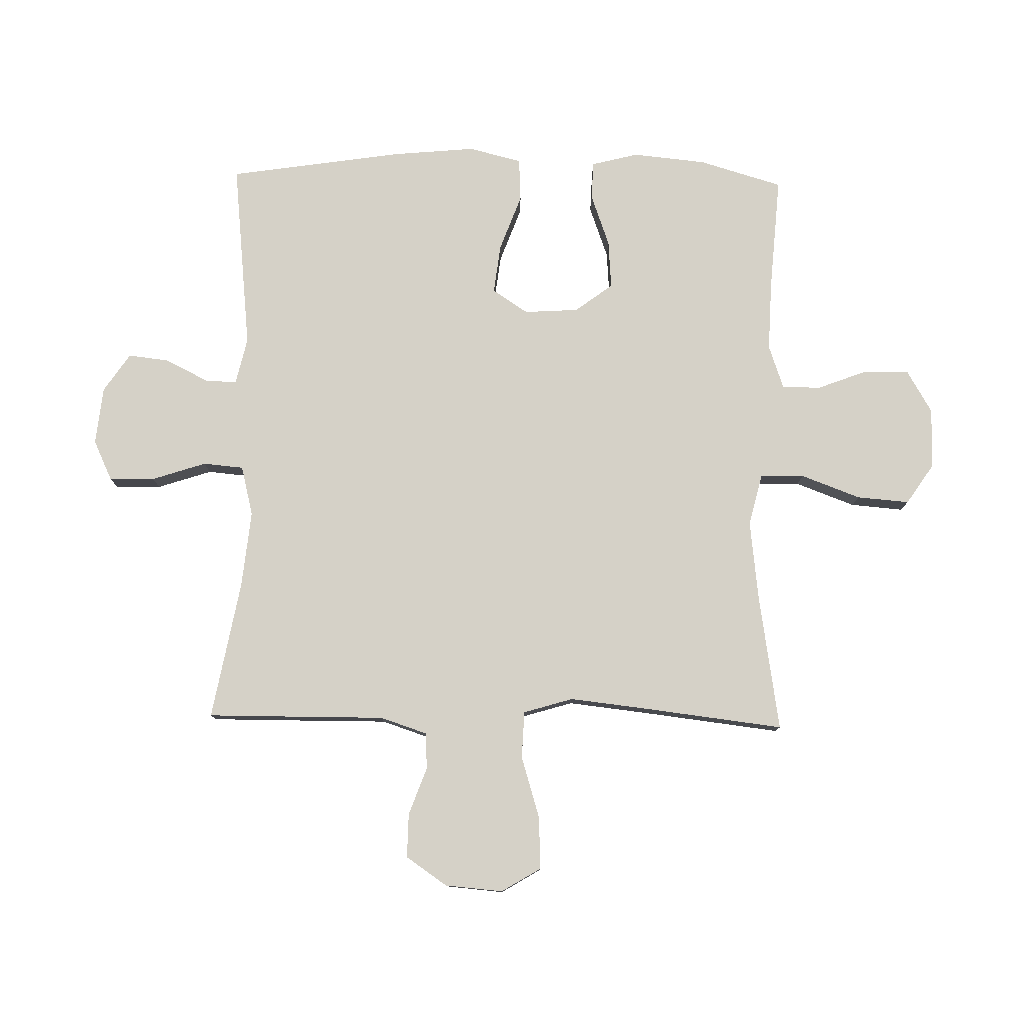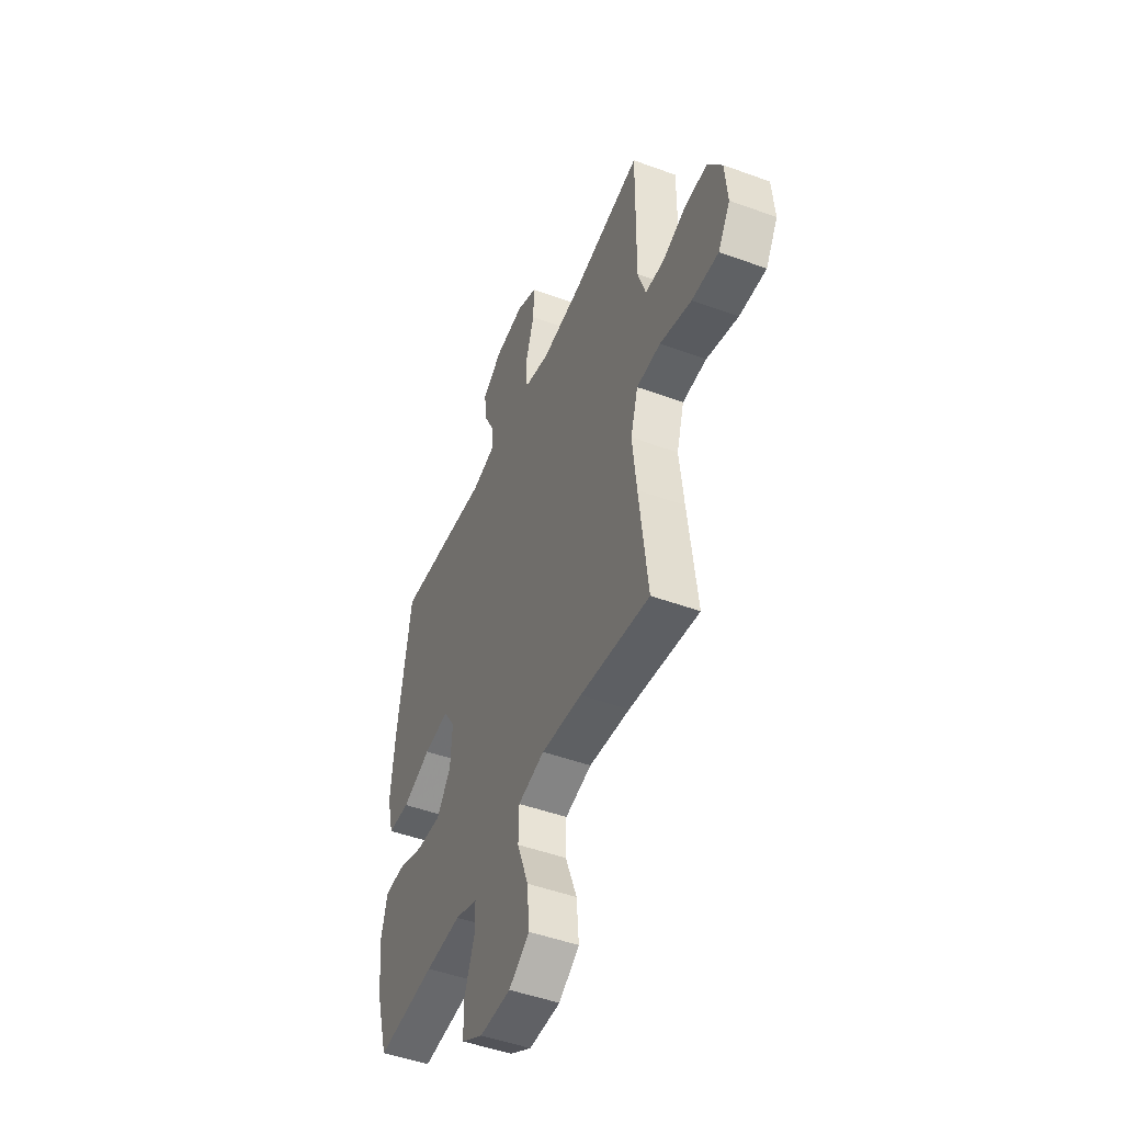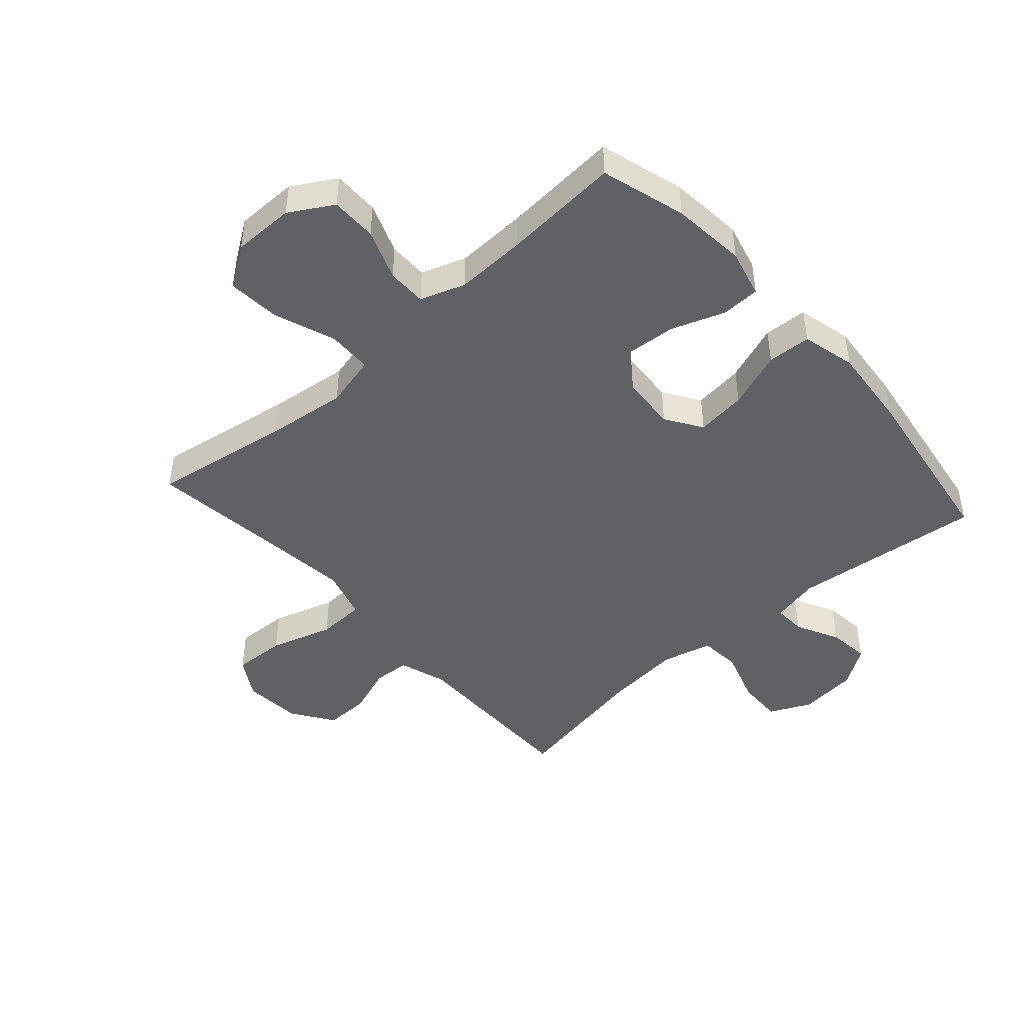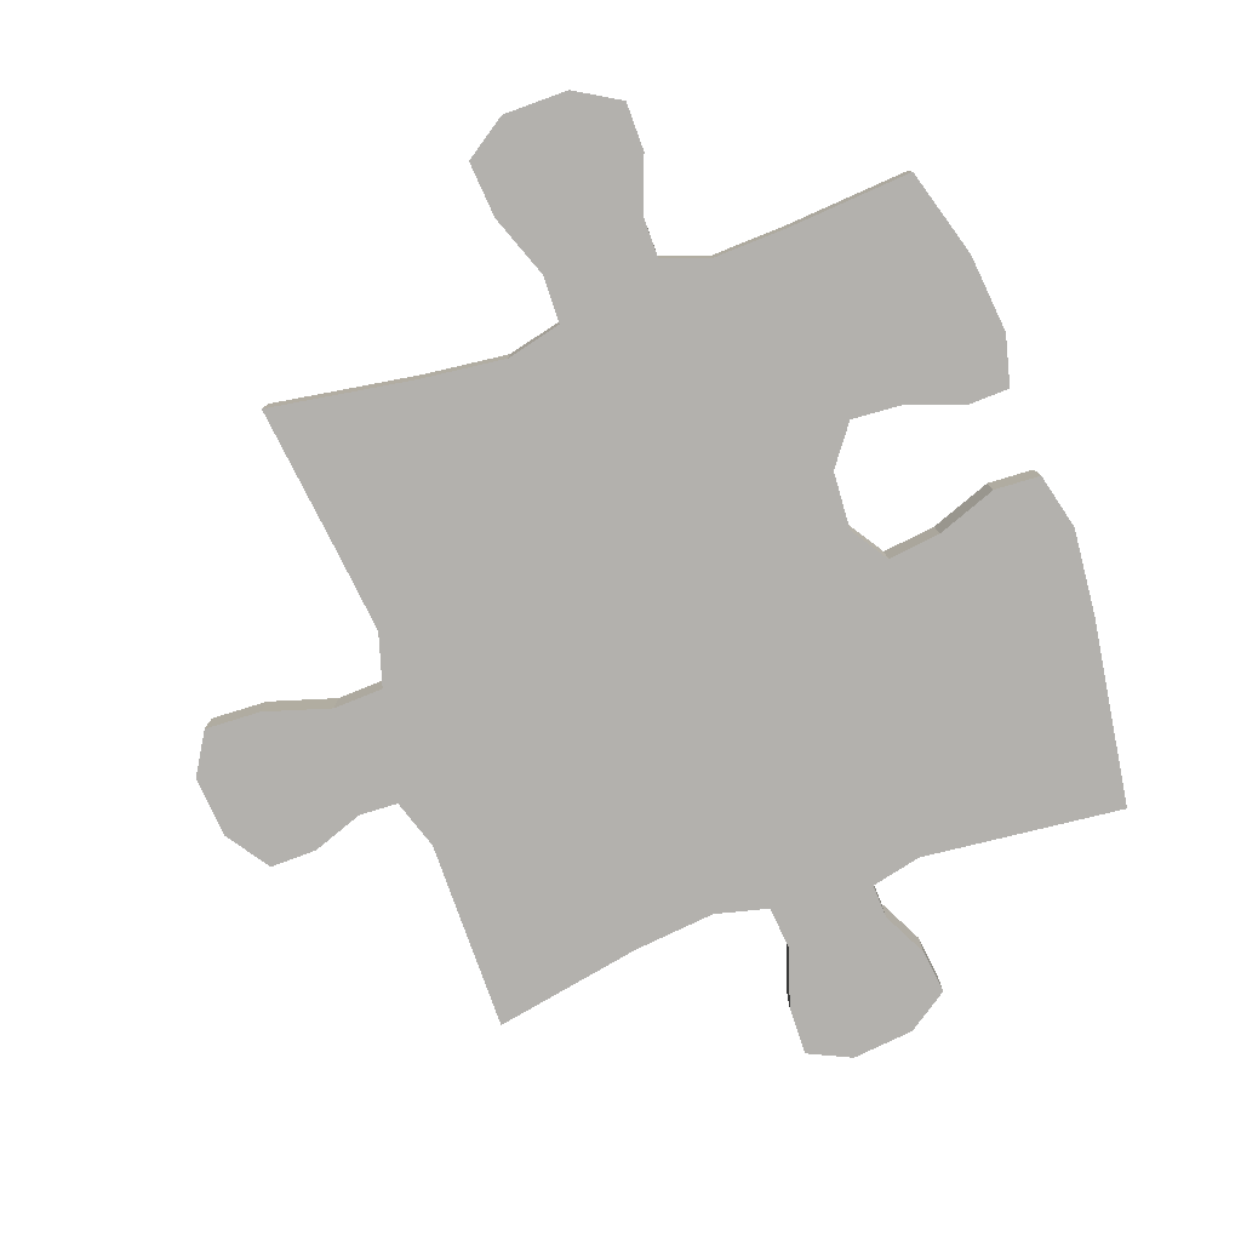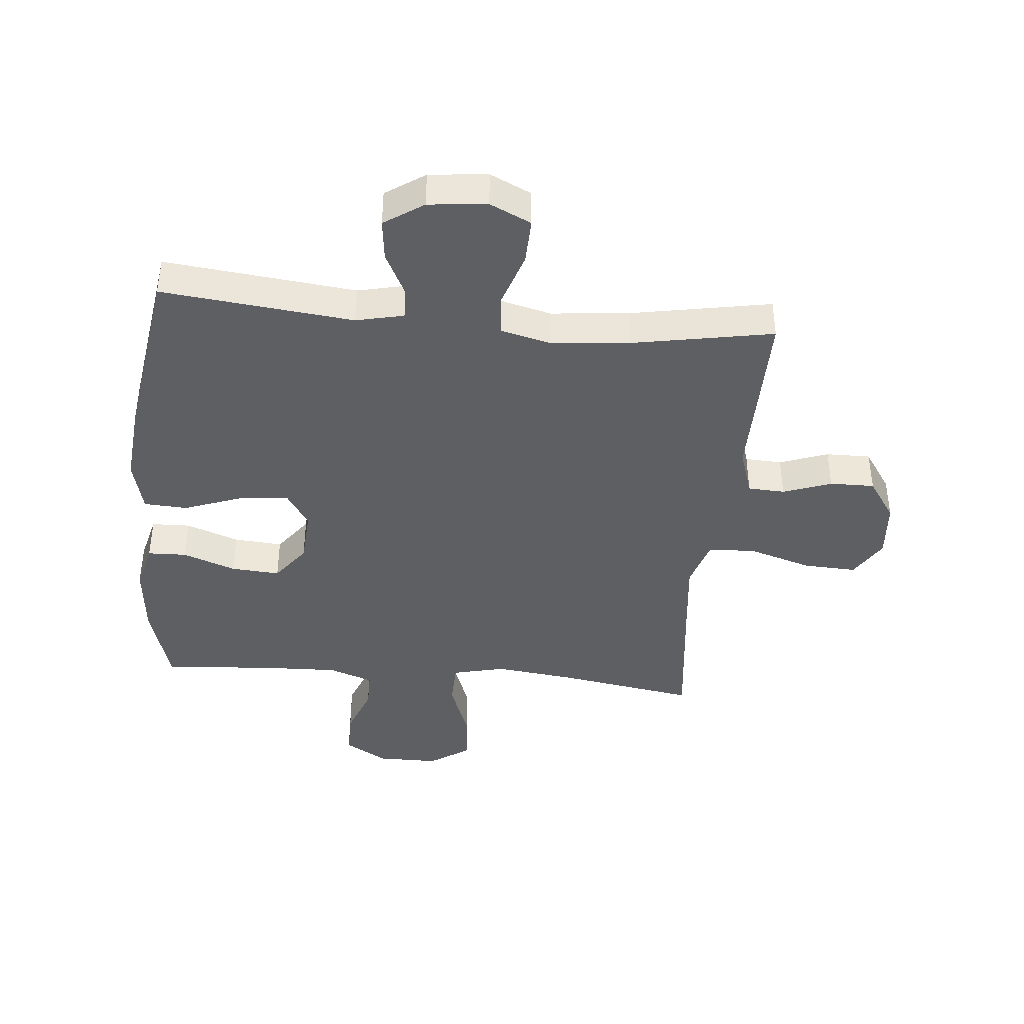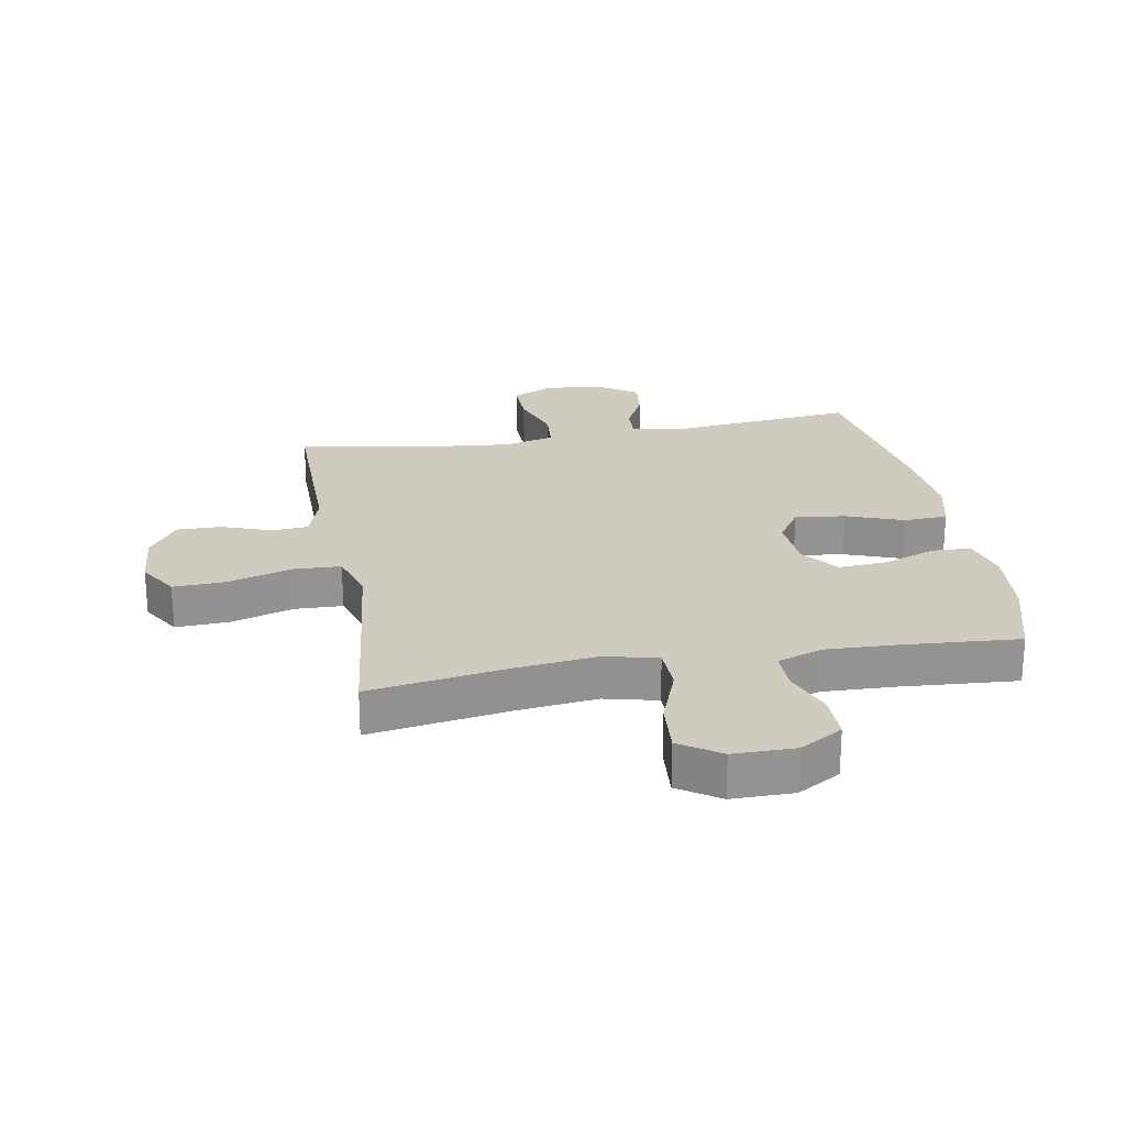
<metadata>
{"format":"obj","ext":"obj","renderer":"f3d","projection":"perspective","resolution":1024,"background":"white","views":[{"elev":79.0,"azim":91.2,"up":"+Y"},{"elev":-48.4,"azim":67.8,"up":"+Z"},{"elev":-45.6,"azim":-138.3,"up":"+Y"},{"elev":-79.2,"azim":-160.1,"up":"+Y"},{"elev":-40.9,"azim":-5.4,"up":"+Y"},{"elev":23.7,"azim":169.9,"up":"+Y"}]}
</metadata>
<code>
v 0.5 0.07 0.5
v 0.499 0.07 0.321
v 0.498 0.07 0.2
v 0.524 0.07 0.121
v 0.585 0.07 0.118
v 0.665 0.07 0.147
v 0.739 0.07 0.148
v 0.786 0.07 0.079
v 0.794 0.07 -0.018
v 0.754 0.07 -0.084
v 0.666 0.07 -0.08
v 0.562 0.07 -0.048
v 0.483 0.07 -0.051
v 0.458 0.07 -0.134
v 0.472 0.07 -0.262
v 0.5 0.07 -0.5
v 0.271 0.07 -0.463
v 0.137 0.07 -0.447
v 0.05 0.07 -0.468
v 0.048 0.07 -0.542
v 0.085 0.07 -0.642
v 0.092 0.07 -0.73
v 0.025 0.07 -0.775
v -0.077 0.07 -0.775
v -0.148 0.07 -0.733
v -0.148 0.07 -0.657
v -0.116 0.07 -0.573
v -0.116 0.07 -0.508
v -0.19 0.07 -0.482
v -0.307 0.07 -0.486
v -0.5 0.07 -0.5
v -0.541 0.07 -0.36
v -0.553 0.07 -0.237
v -0.533 0.07 -0.158
v -0.469 0.07 -0.156
v -0.381 0.07 -0.188
v -0.3 0.07 -0.194
v -0.253 0.07 -0.131
v -0.247 0.07 -0.04
v -0.286 0.07 0.02
v -0.369 0.07 0.01
v -0.464 0.07 -0.025
v -0.536 0.07 -0.021
v -0.558 0.07 0.068
v -0.545 0.07 0.205
v -0.5 0.07 0.5
v -0.183 0.07 0.466
v -0.104 0.07 0.484
v -0.106 0.07 0.537
v -0.142 0.07 0.609
v -0.15 0.07 0.678
v -0.085 0.07 0.722
v 0.012 0.07 0.732
v 0.08 0.07 0.7
v 0.078 0.07 0.624
v 0.048 0.07 0.533
v 0.054 0.07 0.465
v 0.138 0.07 0.444
v 0.267 0.07 0.457
v 0.5 0 0.5
v 0.499 0 0.321
v 0.498 0 0.2
v 0.524 0 0.121
v 0.585 0 0.118
v 0.665 0 0.147
v 0.739 0 0.148
v 0.786 0 0.079
v 0.794 0 -0.018
v 0.754 0 -0.084
v 0.666 0 -0.08
v 0.562 0 -0.048
v 0.483 0 -0.051
v 0.458 0 -0.134
v 0.472 0 -0.262
v 0.5 0 -0.5
v 0.271 0 -0.463
v 0.137 0 -0.447
v 0.05 0 -0.468
v 0.048 0 -0.542
v 0.085 0 -0.642
v 0.092 0 -0.73
v 0.025 0 -0.775
v -0.077 0 -0.775
v -0.148 0 -0.733
v -0.148 0 -0.657
v -0.116 0 -0.573
v -0.116 0 -0.508
v -0.19 0 -0.482
v -0.307 0 -0.486
v -0.5 0 -0.5
v -0.541 0 -0.36
v -0.553 0 -0.237
v -0.533 0 -0.158
v -0.469 0 -0.156
v -0.381 0 -0.188
v -0.3 0 -0.194
v -0.253 0 -0.131
v -0.247 0 -0.04
v -0.286 0 0.02
v -0.369 0 0.01
v -0.464 0 -0.025
v -0.536 0 -0.021
v -0.558 0 0.068
v -0.545 0 0.205
v -0.5 0 0.5
v -0.183 0 0.466
v -0.104 0 0.484
v -0.106 0 0.537
v -0.142 0 0.609
v -0.15 0 0.678
v -0.085 0 0.722
v 0.012 0 0.732
v 0.08 0 0.7
v 0.078 0 0.624
v 0.048 0 0.533
v 0.054 0 0.465
v 0.138 0 0.444
v 0.267 0 0.457
f 54 55 56
f 53 54 56
f 52 53 56
f 51 52 56
f 50 51 56
f 49 50 56
f 48 49 56 57
f 47 48 57 58
f 45 46 47
f 44 45 47
f 43 44 47
f 42 43 47
f 41 42 47
f 40 41 47 58
f 34 35 36
f 33 34 36
f 32 33 36
f 31 32 36
f 30 31 36
f 29 30 36 37
f 28 29 37 38
f 25 26 27
f 24 25 27
f 23 24 27
f 22 23 27
f 21 22 27
f 20 21 27
f 19 20 27 28
f 28 38 39
f 19 28 39
f 18 19 39
f 15 16 17
f 40 58 59
f 39 40 59
f 18 39 59
f 17 18 59
f 15 17 59
f 14 15 59
f 10 11 12
f 9 10 12
f 8 9 12
f 7 8 12
f 6 7 12
f 5 6 12
f 1 2 3
f 59 1 3
f 14 59 3
f 13 14 3
f 4 5 12 13
f 3 4 13
f 115 114 113
f 115 113 112
f 115 112 111
f 115 111 110
f 115 110 109
f 115 109 108
f 116 115 108 107
f 117 116 107 106
f 106 105 104
f 106 104 103
f 106 103 102
f 106 102 101
f 106 101 100
f 117 106 100 99
f 95 94 93
f 95 93 92
f 95 92 91
f 95 91 90
f 95 90 89
f 96 95 89 88
f 97 96 88 87
f 86 85 84
f 86 84 83
f 86 83 82
f 86 82 81
f 86 81 80
f 86 80 79
f 87 86 79 78
f 98 97 87
f 98 87 78
f 98 78 77
f 76 75 74
f 118 117 99
f 118 99 98
f 118 98 77
f 118 77 76
f 118 76 74
f 118 74 73
f 71 70 69
f 71 69 68
f 71 68 67
f 71 67 66
f 71 66 65
f 71 65 64
f 62 61 60
f 62 60 118
f 62 118 73
f 62 73 72
f 72 71 64 63
f 72 63 62
f 1 60 61 2
f 2 61 62 3
f 3 62 63 4
f 4 63 64 5
f 5 64 65 6
f 6 65 66 7
f 7 66 67 8
f 8 67 68 9
f 9 68 69 10
f 10 69 70 11
f 11 70 71 12
f 12 71 72 13
f 13 72 73 14
f 14 73 74 15
f 15 74 75 16
f 16 75 76 17
f 17 76 77 18
f 18 77 78 19
f 19 78 79 20
f 20 79 80 21
f 21 80 81 22
f 22 81 82 23
f 23 82 83 24
f 24 83 84 25
f 25 84 85 26
f 26 85 86 27
f 27 86 87 28
f 28 87 88 29
f 29 88 89 30
f 30 89 90 31
f 31 90 91 32
f 32 91 92 33
f 33 92 93 34
f 34 93 94 35
f 35 94 95 36
f 36 95 96 37
f 37 96 97 38
f 38 97 98 39
f 39 98 99 40
f 40 99 100 41
f 41 100 101 42
f 42 101 102 43
f 43 102 103 44
f 44 103 104 45
f 45 104 105 46
f 46 105 106 47
f 47 106 107 48
f 48 107 108 49
f 49 108 109 50
f 50 109 110 51
f 51 110 111 52
f 52 111 112 53
f 53 112 113 54
f 54 113 114 55
f 55 114 115 56
f 56 115 116 57
f 57 116 117 58
f 58 117 118 59
f 59 118 60 1

</code>
